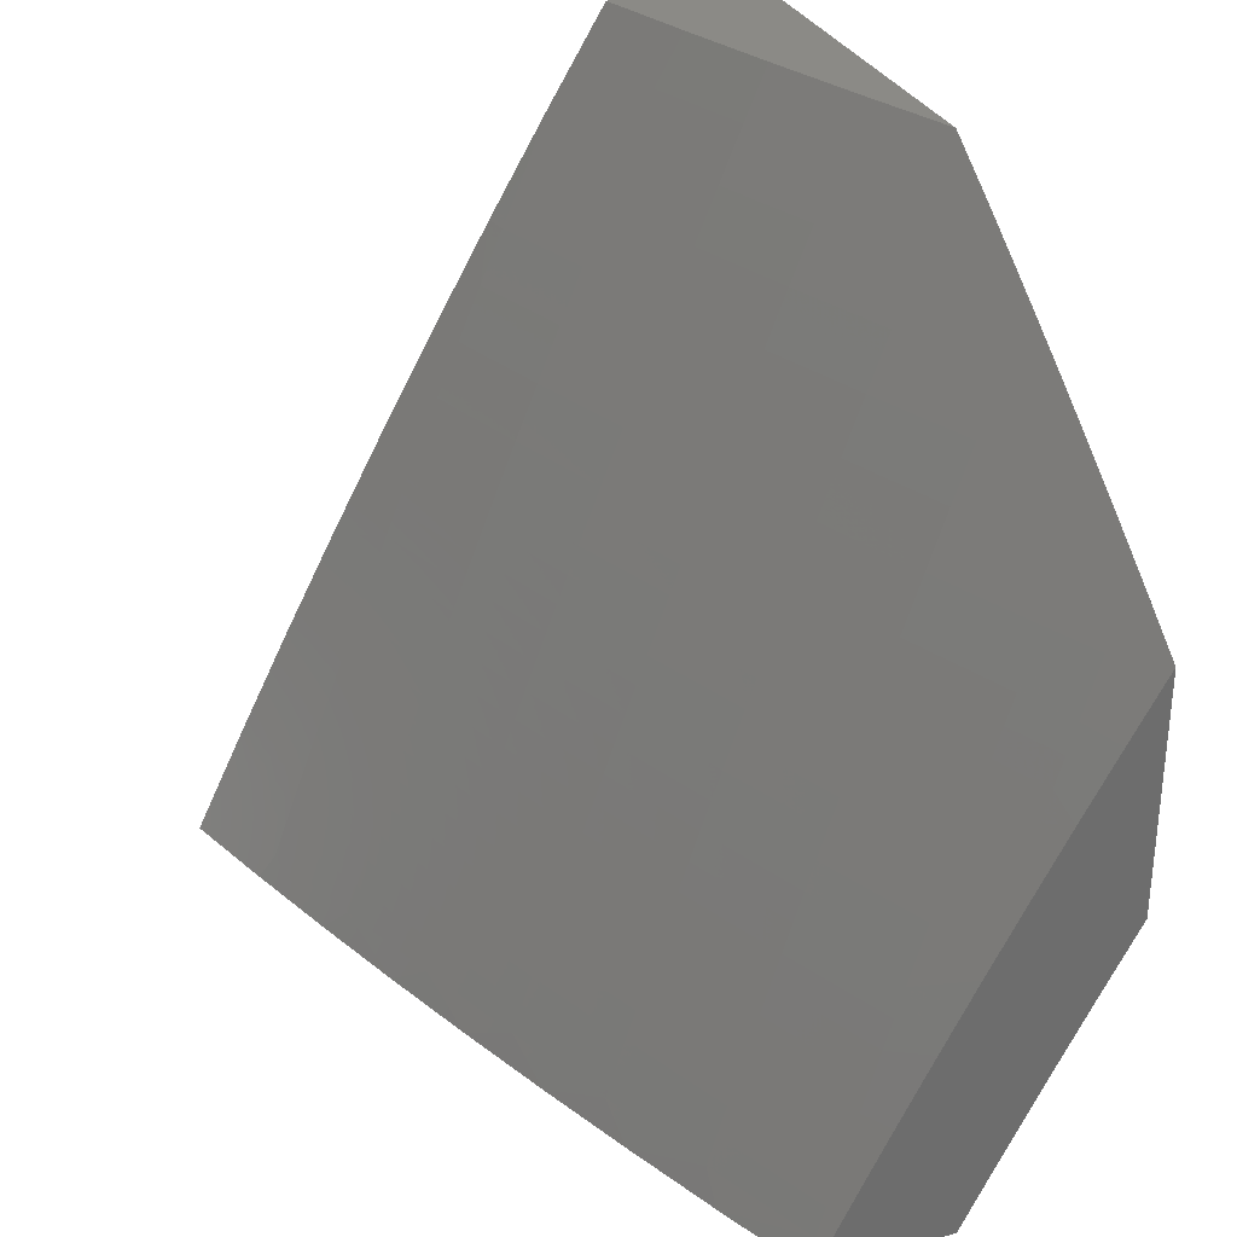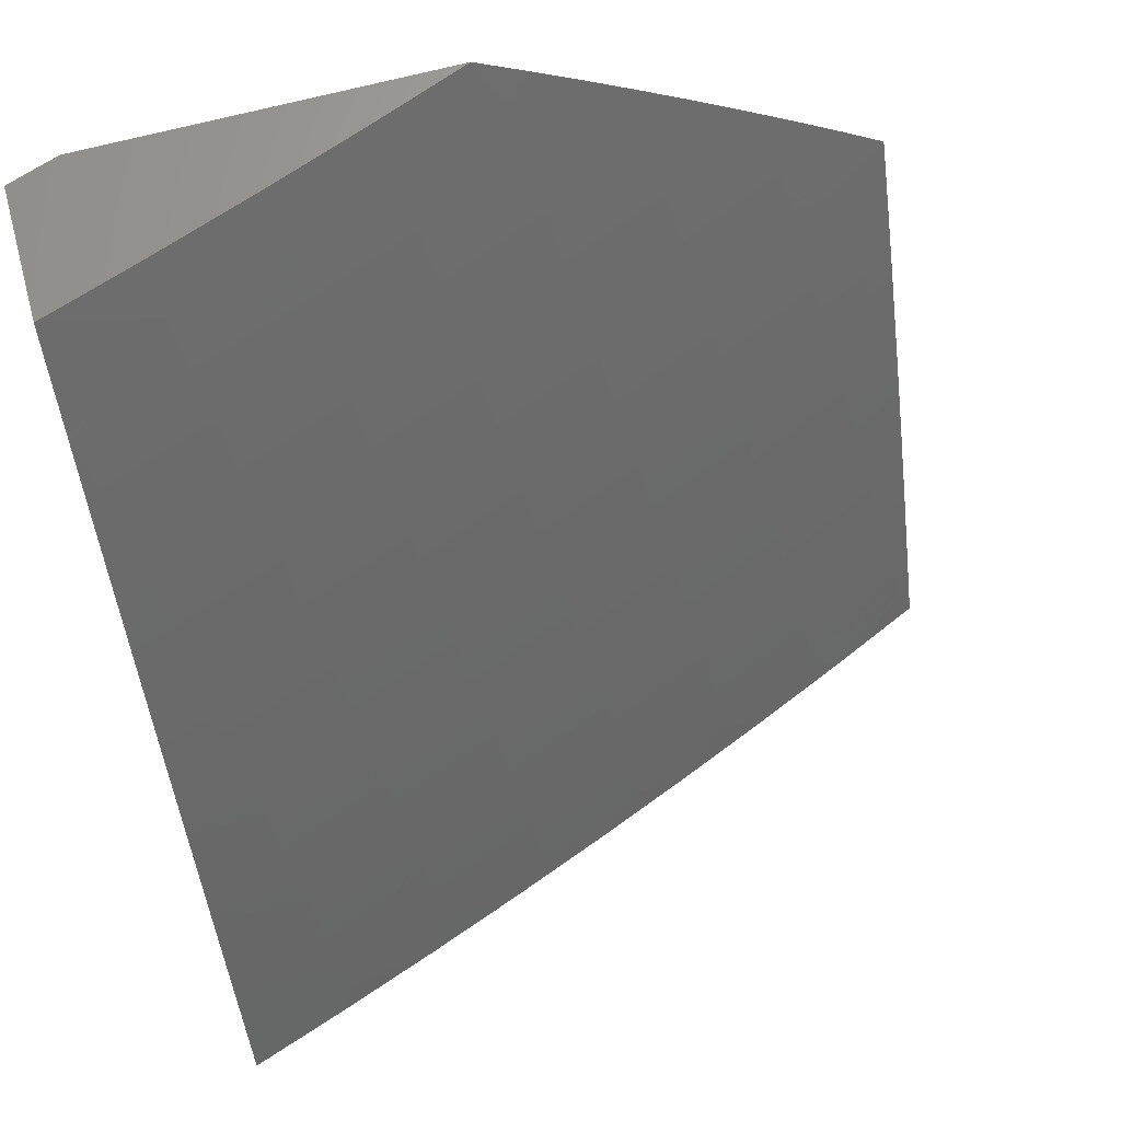
<metadata>
{"format":"stl","ext":"stl","renderer":"f3d","projection":"perspective","resolution":1024,"background":"white","views":[{"elev":30.5,"azim":-21.3,"up":"+Z"},{"elev":66.5,"azim":-105.1,"up":"+Z"}]}
</metadata>
<code>
# stl→obj: 389 verts, 774 faces
v -9.692 -3.127 5
v -9.673 -3.138 5.032
v -9.734 -3 5
v -9.659 -3.133 5.064
v -9.672 -3 5.128
v -9.645 -3.129 5.095
v -9.631 -3.124 5.127
v -9.582 -3.265 5.127
v -9.567 -3.26 5.159
v -9.53 -3.406 5.127
v -9.516 -3.401 5.159
v -9.476 -3.547 5.127
v -9.462 -3.542 5.159
v -9.406 -3.682 5.159
v -9.392 -3.676 5.19
v -9.334 -3.816 5.19
v -9.32 -3.81 5.222
v -9.259 -3.949 5.222
v -9.245 -3.943 5.253
v -9.224 -4 5.244
v -9.231 -3.937 5.285
v -9.181 -4 5.324
v -9.216 -3.931 5.316
v -9.202 -3.924 5.348
v -9.277 -3.792 5.316
v -9.262 -3.787 5.348
v -9.335 -3.654 5.316
v -9.32 -3.648 5.348
v -9.39 -3.515 5.316
v -9.376 -3.509 5.348
v -9.429 -3.37 5.348
v -9.414 -3.365 5.379
v -9.465 -3.225 5.379
v -9.45 -3.22 5.411
v -9.513 -3.086 5.379
v -9.498 -3.081 5.411
v -9.541 -3 5.381
v -9.483 -3.076 5.442
v -9.473 -3 5.507
v -9.468 -3.071 5.473
v -9.453 -3.066 5.505
v -9.404 -3.205 5.505
v -9.389 -3.2 5.536
v -9.354 -3.343 5.505
v -9.338 -3.338 5.536
v -9.301 -3.481 5.505
v -9.286 -3.476 5.536
v -9.231 -3.613 5.536
v -9.215 -3.607 5.567
v -9.158 -3.744 5.567
v -9.128 -3.731 5.63
v -9.068 -3.867 5.63
v -9.037 -3.854 5.692
v -9.007 -3.922 5.692
v -9 -3.878 5.736
v -9 -3.94 5.69
v -9.038 -3.935 5.63
v -9 -4 5.643
v -9.046 -4 5.564
v -9.068 -3.949 5.567
v -9.083 -3.955 5.536
v -9.114 -3.887 5.536
v -9.129 -3.893 5.505
v -9.188 -3.756 5.505
v -9.203 -3.762 5.473
v -9.261 -3.625 5.473
v -9.276 -3.631 5.442
v -9.331 -3.493 5.442
v -9.346 -3.498 5.411
v -9.384 -3.354 5.442
v -9.399 -3.36 5.411
v -9.435 -3.215 5.442
v -9.649 -3.254 5
v -9.624 -3.28 5.032
v -9.61 -3.275 5.064
v -9.572 -3.421 5.032
v -9.558 -3.416 5.064
v -9.518 -3.563 5.032
v -9.504 -3.557 5.064
v -9.448 -3.698 5.064
v -9.434 -3.693 5.095
v -9.376 -3.833 5.095
v -9.362 -3.827 5.127
v -9.301 -3.967 5.127
v -9.287 -3.961 5.159
v -9.267 -4 5.163
v -9.273 -3.955 5.19
v -9.603 -3.38 5
v -9.556 -3.505 5
v -9.507 -3.63 5
v -9.462 -3.704 5.032
v -9.389 -3.838 5.064
v -9.315 -3.973 5.095
v -9.309 -4 5.082
v -9.457 -3.754 5
v -9.403 -3.844 5.032
v -9.328 -3.978 5.064
v -9.405 -3.877 5
v -9.342 -3.984 5.032
v -9.351 -4 5
v -9.171 -3.994 5.348
v -9.137 -4 5.405
v -9.156 -3.987 5.379
v -9.142 -3.981 5.411
v -9.187 -3.918 5.379
v -9.173 -3.912 5.411
v -9.248 -3.781 5.379
v -9.233 -3.775 5.411
v -9.305 -3.642 5.379
v -9.291 -3.637 5.411
v -9.361 -3.504 5.379
v -9.127 -3.975 5.442
v -9.092 -4 5.484
v -9.112 -3.968 5.473
v -9.098 -3.962 5.505
v -9.143 -3.9 5.473
v -9.006 -3.841 5.754
v -9 -3.817 5.782
v -9.065 -3.706 5.754
v -9 -3.755 5.827
v -9.034 -3.693 5.816
v -9 -3.692 5.871
v -9.002 -3.68 5.877
v -9 -3.629 5.915
v -9.058 -3.545 5.877
v -9 -3.566 5.958
v -9.025 -3.533 5.939
v -9 -3.501 6
v -9.079 -3.398 5.939
v -9.05 -3.377 6
v -9.131 -3.264 5.939
v -9.097 -3.252 6
v -9.143 -3.126 6
v -9.18 -3.128 5.939
v -9.187 -3 6
v -9.261 -3 5.878
v -9.334 -3 5.755
v -9.293 -3.015 5.816
v -9.261 -3.004 5.877
v -9.213 -3.14 5.877
v -9.164 -3.276 5.877
v -9.196 -3.287 5.816
v -9.144 -3.423 5.816
v -9.176 -3.435 5.754
v -9.09 -3.558 5.816
v -9.122 -3.571 5.754
v -9.404 -3 5.632
v -9.358 -3.036 5.692
v -9.326 -3.025 5.754
v -9.246 -3.151 5.816
v -9.421 -3.056 5.567
v -9.39 -3.046 5.63
v -9.31 -3.173 5.692
v -9.278 -3.162 5.754
v -9.26 -3.31 5.692
v -9.228 -3.299 5.754
v -9.208 -3.447 5.692
v -9.607 -3 5.255
v -9.543 -3.096 5.316
v -9.528 -3.091 5.348
v -9.602 -3.115 5.19
v -9.588 -3.11 5.222
v -9.573 -3.105 5.253
v -9.524 -3.246 5.253
v -9.509 -3.241 5.285
v -9.473 -3.386 5.253
v -9.458 -3.381 5.285
v -9.419 -3.526 5.253
v -9.405 -3.52 5.285
v -9.349 -3.659 5.285
v -9.596 -3.27 5.095
v -9.617 -3.119 5.159
v -9.553 -3.255 5.19
v -9.539 -3.251 5.222
v -9.502 -3.396 5.19
v -9.558 -3.1 5.285
v -9.495 -3.236 5.316
v -9.48 -3.231 5.348
v -9.444 -3.375 5.316
v -9.42 -3.21 5.473
v -9.437 -3.061 5.536
v -9.373 -3.194 5.567
v -9.342 -3.184 5.63
v -9.323 -3.332 5.567
v -9.544 -3.411 5.095
v -9.487 -3.391 5.222
v -9.434 -3.531 5.222
v -9.364 -3.665 5.253
v -9.291 -3.798 5.285
v -9.369 -3.349 5.473
v -9.292 -3.321 5.63
v -9.239 -3.458 5.63
v -9.154 -3.583 5.692
v -9.49 -3.552 5.095
v -9.448 -3.536 5.19
v -9.316 -3.487 5.473
v -9.27 -3.47 5.567
v -9.112 -3.411 5.877
v -9.42 -3.687 5.127
v -9.378 -3.671 5.222
v -9.305 -3.804 5.253
v -9.246 -3.619 5.505
v -9.185 -3.595 5.63
v -9.097 -3.719 5.692
v -9.348 -3.822 5.159
v -9.218 -3.769 5.442
v -9.158 -3.906 5.442
v -9.173 -3.75 5.536
v -9.099 -3.88 5.567
v -9.242 -3.877 5
v -9.202 -3.931 5.032
v -9.188 -4 5
v -9.189 -3.925 5.064
v -9.142 -4 5.088
v -9.175 -3.919 5.095
v -9.161 -3.913 5.127
v -9.219 -3.781 5.127
v -9.204 -3.776 5.159
v -9.26 -3.643 5.159
v -9.246 -3.638 5.19
v -9.299 -3.505 5.19
v -9.285 -3.5 5.222
v -9.336 -3.367 5.222
v -9.321 -3.362 5.254
v -9.37 -3.229 5.254
v -9.355 -3.224 5.285
v -9.402 -3.092 5.285
v -9.387 -3.087 5.317
v -9.449 -3 5.255
v -9.381 -3 5.382
v -9.26 -3.799 5.032
v -9.296 -3.754 5
v -9.316 -3.665 5.032
v -9.347 -3.63 5
v -9.37 -3.532 5.032
v -9.397 -3.505 5
v -9.422 -3.398 5.032
v -9.445 -3.38 5
v -9.471 -3.264 5.032
v -9.491 -3.254 5
v -9.519 -3.13 5.032
v -9.535 -3.127 5
v -9.578 -3 5
v -9.504 -3.125 5.064
v -9.514 -3 5.128
v -9.49 -3.121 5.095
v -9.476 -3.116 5.127
v -9.443 -3.255 5.095
v -9.428 -3.25 5.127
v -9.393 -3.388 5.095
v -9.379 -3.383 5.127
v -9.342 -3.521 5.095
v -9.328 -3.516 5.127
v -9.288 -3.654 5.095
v -9.274 -3.649 5.127
v -9.233 -3.787 5.095
v -9.446 -3.106 5.19
v -9.461 -3.111 5.159
v -9.313 -3 5.507
v -9.326 -3.067 5.442
v -9.341 -3.072 5.411
v -9.357 -3.077 5.38
v -9.31 -3.209 5.38
v -9.325 -3.214 5.348
v -9.276 -3.346 5.348
v -9.291 -3.351 5.317
v -9.241 -3.483 5.317
v -9.255 -3.489 5.285
v -9.202 -3.621 5.285
v -9.217 -3.626 5.254
v -9.162 -3.758 5.254
v -9.176 -3.764 5.222
v -9.118 -3.895 5.222
v -9.133 -3.901 5.19
v -9.095 -4 5.176
v -9.147 -3.907 5.159
v -9.242 -3 5.632
v -9.263 -3.046 5.567
v -9.279 -3.051 5.536
v -9.295 -3.056 5.505
v -9.249 -3.188 5.505
v -9.264 -3.193 5.474
v -9.216 -3.324 5.474
v -9.231 -3.33 5.442
v -9.18 -3.461 5.442
v -9.196 -3.466 5.411
v -9.143 -3.597 5.411
v -9.158 -3.603 5.38
v -9.103 -3.734 5.38
v -9.118 -3.74 5.348
v -9.06 -3.87 5.348
v -9.075 -3.877 5.317
v -9 -4 5.351
v -9.048 -4 5.264
v -9.171 -3 5.755
v -9.199 -3.025 5.692
v -9.231 -3.036 5.63
v -9.217 -3.177 5.567
v -9.233 -3.182 5.536
v -9.185 -3.313 5.536
v -9.2 -3.319 5.505
v -9.15 -3.449 5.505
v -9.165 -3.455 5.474
v -9.113 -3.585 5.474
v -9.128 -3.591 5.442
v -9.073 -3.722 5.442
v -9.088 -3.728 5.411
v -9.031 -3.858 5.411
v -9.046 -3.864 5.38
v -9 -3.945 5.396
v -9.097 -3 5.878
v -9.134 -3.003 5.816
v -9.167 -3.014 5.754
v -9.153 -3.155 5.692
v -9.186 -3.166 5.63
v -9.137 -3.296 5.63
v -9.169 -3.307 5.567
v -9.119 -3.437 5.567
v -9.134 -3.443 5.536
v -9.082 -3.573 5.536
v -9.097 -3.579 5.505
v -9.043 -3.709 5.505
v -9.058 -3.715 5.474
v -9 -3.833 5.485
v -9.001 -3.845 5.474
v -9 -3.889 5.441
v -9.016 -3.852 5.442
v -9.022 -3 6
v -9.021 -3.109 5.939
v -9.055 -3.121 5.877
v -9.088 -3.132 5.816
v -9.041 -3.261 5.816
v -9.073 -3.273 5.754
v -9 -3.368 5.815
v -9.024 -3.401 5.754
v -9 -3.427 5.776
v -9 -3.487 5.736
v -9 -3.062 6
v -9 -3.124 5.964
v -9 -3.186 5.928
v -9 -3.247 5.891
v -9.008 -3.249 5.877
v -9 -3.307 5.854
v -9 -3.546 5.696
v -9.004 -3.542 5.692
v -9.056 -3.414 5.692
v -9 -3.604 5.655
v -9.035 -3.555 5.63
v -9.088 -3.426 5.63
v -9.106 -3.285 5.692
v -9 -3.662 5.613
v -9.067 -3.567 5.567
v -9.012 -3.697 5.567
v -9 -3.72 5.571
v -9.027 -3.703 5.536
v -9 -3.777 5.528
v -9.104 -3.889 5.254
v -9.09 -3.883 5.285
v -9.147 -3.752 5.285
v -9.132 -3.746 5.317
v -9.188 -3.615 5.317
v -9.173 -3.609 5.348
v -9.226 -3.478 5.348
v -9.211 -3.472 5.38
v -9.261 -3.341 5.38
v -9.246 -3.335 5.411
v -9.295 -3.203 5.411
v -9.279 -3.198 5.442
v -9.31 -3.062 5.474
v -9.247 -3.793 5.064
v -9.302 -3.66 5.064
v -9.356 -3.527 5.064
v -9.408 -3.393 5.064
v -9.457 -3.259 5.064
v -9.19 -3.77 5.19
v -9.231 -3.632 5.222
v -9.314 -3.511 5.159
v -9.365 -3.378 5.159
v -9.414 -3.245 5.159
v -9.27 -3.494 5.254
v -9.35 -3.373 5.19
v -9.385 -3.234 5.222
v -9.417 -3.097 5.254
v -9.306 -3.357 5.285
v -9.399 -3.24 5.19
v -9.34 -3.219 5.317
v -9.121 -3.144 5.754
v -9.432 -3.101 5.222
v -9.372 -3.082 5.348
f 1 2 3
f 3 2 4
f 3 4 5
f 5 4 6
f 5 6 7
f 7 6 8
f 7 8 9
f 9 8 10
f 9 10 11
f 11 10 12
f 11 12 13
f 13 12 14
f 13 14 15
f 15 14 16
f 15 16 17
f 17 16 18
f 17 18 19
f 19 18 20
f 19 20 21
f 21 20 22
f 21 22 23
f 23 22 24
f 23 24 25
f 25 24 26
f 25 26 27
f 27 26 28
f 27 28 29
f 29 28 30
f 29 30 31
f 31 30 32
f 31 32 33
f 33 32 34
f 33 34 35
f 35 34 36
f 35 36 37
f 37 36 38
f 37 38 39
f 39 38 40
f 39 40 41
f 41 40 42
f 41 42 43
f 43 42 44
f 43 44 45
f 45 44 46
f 45 46 47
f 47 46 48
f 47 48 49
f 49 48 50
f 49 50 51
f 51 50 52
f 51 52 53
f 53 52 54
f 53 54 55
f 55 54 56
f 56 54 57
f 56 57 58
f 58 57 59
f 59 57 60
f 59 60 61
f 61 60 62
f 61 62 63
f 63 62 64
f 63 64 65
f 65 64 66
f 65 66 67
f 67 66 68
f 67 68 69
f 69 68 70
f 69 70 71
f 71 70 72
f 71 72 34
f 34 72 36
f 1 73 2
f 2 73 74
f 2 74 75
f 75 74 76
f 75 76 77
f 77 76 78
f 77 78 79
f 79 78 80
f 79 80 81
f 81 80 82
f 81 82 83
f 83 82 84
f 83 84 85
f 85 84 86
f 85 86 87
f 87 86 20
f 87 20 18
f 73 88 74
f 74 88 76
f 88 89 76
f 76 89 78
f 89 90 78
f 78 90 91
f 78 91 80
f 80 91 92
f 80 92 82
f 82 92 93
f 82 93 84
f 84 93 94
f 84 94 86
f 90 95 91
f 91 95 96
f 91 96 92
f 92 96 97
f 92 97 93
f 93 97 94
f 95 98 96
f 96 98 99
f 96 99 97
f 97 99 94
f 98 100 99
f 99 100 94
f 24 22 101
f 101 22 102
f 101 102 103
f 103 102 104
f 103 104 105
f 105 104 106
f 105 106 107
f 107 106 108
f 107 108 109
f 109 108 110
f 109 110 111
f 111 110 69
f 111 69 71
f 104 102 112
f 112 102 113
f 112 113 114
f 114 113 115
f 114 115 116
f 116 115 63
f 116 63 65
f 113 59 115
f 115 59 61
f 115 61 63
f 53 55 117
f 117 55 118
f 117 118 119
f 119 118 120
f 119 120 121
f 121 120 122
f 121 122 123
f 123 122 124
f 123 124 125
f 125 124 126
f 125 126 127
f 127 126 128
f 127 128 129
f 129 128 130
f 129 130 131
f 131 130 132
f 131 132 133
f 131 133 134
f 134 133 135
f 134 135 136
f 137 138 136
f 136 138 139
f 136 139 134
f 134 139 140
f 134 140 141
f 141 140 142
f 141 142 143
f 143 142 144
f 143 144 145
f 145 144 146
f 145 146 121
f 121 146 119
f 147 148 137
f 137 148 149
f 137 149 138
f 138 149 150
f 138 150 140
f 140 150 142
f 39 151 147
f 147 151 152
f 147 152 148
f 148 152 153
f 148 153 154
f 154 153 155
f 154 155 156
f 156 155 157
f 156 157 144
f 144 157 146
f 158 159 37
f 37 159 160
f 37 160 35
f 35 160 33
f 5 161 158
f 158 161 162
f 158 162 163
f 163 162 164
f 163 164 165
f 165 164 166
f 165 166 167
f 167 166 168
f 167 168 169
f 169 168 170
f 169 170 27
f 27 170 25
f 2 75 4
f 4 75 171
f 4 171 6
f 6 171 8
f 161 5 172
f 172 5 7
f 172 7 9
f 161 172 173
f 173 172 9
f 173 9 11
f 162 161 174
f 174 161 173
f 174 173 175
f 175 173 11
f 175 11 13
f 159 158 176
f 176 158 163
f 176 163 165
f 159 176 177
f 177 176 165
f 177 165 167
f 160 159 178
f 178 159 177
f 178 177 179
f 179 177 167
f 179 167 169
f 36 72 38
f 38 72 180
f 38 180 40
f 40 180 42
f 151 39 181
f 181 39 41
f 181 41 43
f 151 181 182
f 182 181 43
f 182 43 45
f 152 151 183
f 183 151 182
f 183 182 184
f 184 182 45
f 184 45 47
f 150 149 154
f 154 149 148
f 140 139 138
f 75 77 171
f 171 77 185
f 171 185 8
f 8 185 10
f 162 174 164
f 164 174 186
f 164 186 166
f 166 186 187
f 166 187 168
f 168 187 188
f 168 188 170
f 170 188 189
f 170 189 25
f 25 189 23
f 186 174 175
f 31 33 178
f 178 33 160
f 31 178 179
f 71 34 32
f 72 70 180
f 180 70 190
f 180 190 42
f 42 190 44
f 152 183 153
f 153 183 191
f 153 191 155
f 155 191 192
f 155 192 157
f 157 192 193
f 157 193 146
f 146 193 119
f 191 183 184
f 142 150 156
f 156 150 154
f 131 134 141
f 77 79 185
f 185 79 194
f 185 194 10
f 10 194 12
f 186 175 195
f 195 175 13
f 195 13 15
f 29 31 179
f 29 179 169
f 111 71 32
f 111 32 30
f 70 68 190
f 190 68 196
f 190 196 44
f 44 196 46
f 191 184 197
f 197 184 47
f 197 47 49
f 144 142 156
f 131 141 198
f 198 141 143
f 198 143 125
f 125 143 145
f 125 145 123
f 123 145 121
f 79 81 194
f 194 81 199
f 194 199 12
f 12 199 14
f 186 195 187
f 187 195 200
f 187 200 188
f 188 200 201
f 188 201 189
f 189 201 21
f 189 21 23
f 200 195 15
f 27 29 169
f 109 111 30
f 109 30 28
f 67 69 110
f 68 66 196
f 196 66 202
f 196 202 46
f 46 202 48
f 191 197 192
f 192 197 203
f 192 203 193
f 193 203 204
f 193 204 119
f 119 204 117
f 203 197 49
f 127 129 198
f 198 129 131
f 127 198 125
f 81 83 199
f 199 83 205
f 199 205 14
f 14 205 16
f 201 200 17
f 17 200 15
f 107 109 28
f 107 28 26
f 67 110 206
f 206 110 108
f 206 108 207
f 207 108 106
f 207 106 112
f 112 106 104
f 66 64 202
f 202 64 208
f 202 208 48
f 48 208 50
f 204 203 51
f 51 203 49
f 83 85 205
f 205 85 87
f 205 87 16
f 16 87 18
f 21 201 19
f 19 201 17
f 105 107 26
f 105 26 24
f 116 65 206
f 206 65 67
f 116 206 207
f 64 62 208
f 208 62 209
f 208 209 50
f 50 209 52
f 117 204 53
f 53 204 51
f 103 105 24
f 101 103 24
f 114 116 207
f 114 207 112
f 62 60 209
f 209 60 57
f 209 57 52
f 52 57 54
f 210 211 212
f 212 211 213
f 212 213 214
f 214 213 215
f 214 215 216
f 216 215 217
f 216 217 218
f 218 217 219
f 218 219 220
f 220 219 221
f 220 221 222
f 222 221 223
f 222 223 224
f 224 223 225
f 224 225 226
f 226 225 227
f 226 227 228
f 228 227 229
f 228 229 230
f 211 210 231
f 231 210 232
f 231 232 233
f 233 232 234
f 233 234 235
f 235 234 236
f 235 236 237
f 237 236 238
f 237 238 239
f 239 238 240
f 239 240 241
f 241 240 242
f 241 242 243
f 241 243 244
f 244 243 245
f 244 245 246
f 246 245 247
f 246 247 248
f 248 247 249
f 248 249 250
f 250 249 251
f 250 251 252
f 252 251 253
f 252 253 254
f 254 253 255
f 254 255 256
f 256 255 217
f 256 217 215
f 229 257 245
f 245 257 258
f 245 258 247
f 247 258 249
f 259 260 230
f 230 260 261
f 230 261 262
f 262 261 263
f 262 263 264
f 264 263 265
f 264 265 266
f 266 265 267
f 266 267 268
f 268 267 269
f 268 269 270
f 270 269 271
f 270 271 272
f 272 271 273
f 272 273 274
f 274 273 275
f 274 275 276
f 276 275 214
f 276 214 216
f 277 278 259
f 259 278 279
f 259 279 280
f 280 279 281
f 280 281 282
f 282 281 283
f 282 283 284
f 284 283 285
f 284 285 286
f 286 285 287
f 286 287 288
f 288 287 289
f 288 289 290
f 290 289 291
f 290 291 292
f 292 291 293
f 292 293 294
f 295 296 277
f 277 296 297
f 277 297 278
f 278 297 298
f 278 298 299
f 299 298 300
f 299 300 301
f 301 300 302
f 301 302 303
f 303 302 304
f 303 304 305
f 305 304 306
f 305 306 307
f 307 306 308
f 307 308 309
f 309 308 310
f 309 310 293
f 311 312 295
f 295 312 313
f 295 313 296
f 296 313 314
f 296 314 315
f 315 314 316
f 315 316 317
f 317 316 318
f 317 318 319
f 319 318 320
f 319 320 321
f 321 320 322
f 321 322 323
f 323 322 324
f 323 324 325
f 325 324 326
f 325 326 327
f 327 326 308
f 327 308 306
f 328 329 311
f 311 329 330
f 311 330 331
f 331 330 332
f 331 332 333
f 333 332 334
f 333 334 335
f 335 334 336
f 335 336 337
f 328 338 329
f 329 338 339
f 329 339 340
f 341 342 340
f 340 342 330
f 340 330 329
f 341 343 342
f 342 343 332
f 342 332 330
f 343 334 332
f 344 345 337
f 337 345 346
f 337 346 335
f 335 346 333
f 344 347 345
f 345 347 348
f 345 348 346
f 346 348 349
f 346 349 350
f 350 349 316
f 350 316 314
f 347 351 348
f 348 351 352
f 348 352 349
f 349 352 318
f 349 318 316
f 352 351 353
f 353 351 354
f 353 354 355
f 355 354 356
f 355 356 322
f 322 356 324
f 326 310 308
f 275 273 294
f 294 273 357
f 294 357 358
f 358 357 359
f 358 359 360
f 360 359 361
f 360 361 362
f 362 361 363
f 362 363 364
f 364 363 365
f 364 365 366
f 366 365 367
f 366 367 368
f 368 367 260
f 368 260 369
f 369 260 259
f 369 259 280
f 256 215 213
f 213 211 370
f 370 211 231
f 370 231 371
f 371 231 233
f 371 233 372
f 372 233 235
f 372 235 373
f 373 235 237
f 373 237 374
f 374 237 239
f 374 239 244
f 244 239 241
f 216 218 276
f 276 218 375
f 276 375 274
f 274 375 272
f 292 294 358
f 359 357 271
f 271 357 273
f 309 293 291
f 290 292 360
f 360 292 358
f 307 309 289
f 289 309 291
f 323 325 327
f 323 327 306
f 254 256 370
f 370 256 213
f 254 370 371
f 219 217 255
f 218 220 375
f 375 220 376
f 375 376 272
f 272 376 270
f 361 359 269
f 269 359 271
f 288 290 362
f 362 290 360
f 305 307 287
f 287 307 289
f 321 323 304
f 304 323 306
f 352 353 355
f 352 355 320
f 320 355 322
f 252 254 371
f 252 371 372
f 219 255 377
f 377 255 253
f 377 253 378
f 378 253 251
f 378 251 379
f 379 251 249
f 379 249 258
f 220 222 376
f 376 222 380
f 376 380 270
f 270 380 268
f 363 361 267
f 267 361 269
f 286 288 364
f 364 288 362
f 303 305 285
f 285 305 287
f 319 321 302
f 302 321 304
f 318 352 320
f 250 252 372
f 250 372 373
f 219 377 221
f 221 377 381
f 221 381 223
f 223 381 382
f 223 382 225
f 225 382 383
f 225 383 227
f 227 383 229
f 381 377 378
f 222 224 380
f 380 224 384
f 380 384 268
f 268 384 266
f 365 363 265
f 265 363 267
f 284 286 366
f 366 286 364
f 301 303 283
f 283 303 285
f 317 319 300
f 300 319 302
f 333 346 350
f 248 250 373
f 248 373 374
f 381 378 385
f 385 378 379
f 385 379 257
f 257 379 258
f 224 226 384
f 384 226 386
f 384 386 266
f 266 386 264
f 367 365 263
f 263 365 265
f 282 284 368
f 368 284 366
f 299 301 281
f 281 301 283
f 315 317 298
f 298 317 300
f 333 350 387
f 387 350 314
f 387 314 313
f 246 248 374
f 246 374 244
f 381 385 382
f 382 385 388
f 382 388 383
f 383 388 229
f 388 385 257
f 226 228 386
f 386 228 389
f 386 389 264
f 264 389 262
f 260 367 261
f 261 367 263
f 280 282 369
f 369 282 368
f 278 299 279
f 279 299 281
f 296 315 297
f 297 315 298
f 333 387 331
f 331 387 312
f 331 312 311
f 312 387 313
f 229 388 257
f 230 262 389
f 389 228 230
f 126 334 128
f 128 334 343
f 128 343 341
f 334 126 336
f 336 126 124
f 336 124 337
f 337 124 122
f 337 122 344
f 344 122 120
f 344 120 347
f 347 120 118
f 347 118 351
f 351 118 55
f 351 55 354
f 354 55 56
f 354 56 356
f 356 56 58
f 356 58 324
f 324 58 326
f 326 58 310
f 310 58 293
f 341 340 128
f 128 340 339
f 128 339 338
f 58 59 293
f 293 59 113
f 293 113 294
f 294 113 102
f 294 102 275
f 275 102 22
f 275 22 20
f 275 20 214
f 214 20 86
f 214 86 212
f 212 86 94
f 212 94 100
f 98 232 100
f 100 232 210
f 100 210 212
f 232 98 234
f 234 98 95
f 234 95 236
f 236 95 90
f 236 90 238
f 238 90 89
f 238 89 240
f 240 89 88
f 240 88 242
f 242 88 73
f 242 73 243
f 243 73 1
f 243 1 3
f 135 133 328
f 328 133 132
f 328 132 338
f 338 132 130
f 338 130 128
f 3 5 243
f 243 5 245
f 245 5 158
f 245 158 229
f 229 158 37
f 229 37 230
f 230 37 39
f 230 39 259
f 259 39 147
f 259 147 277
f 277 147 137
f 277 137 295
f 295 137 136
f 295 136 311
f 311 136 135
f 311 135 328

</code>
